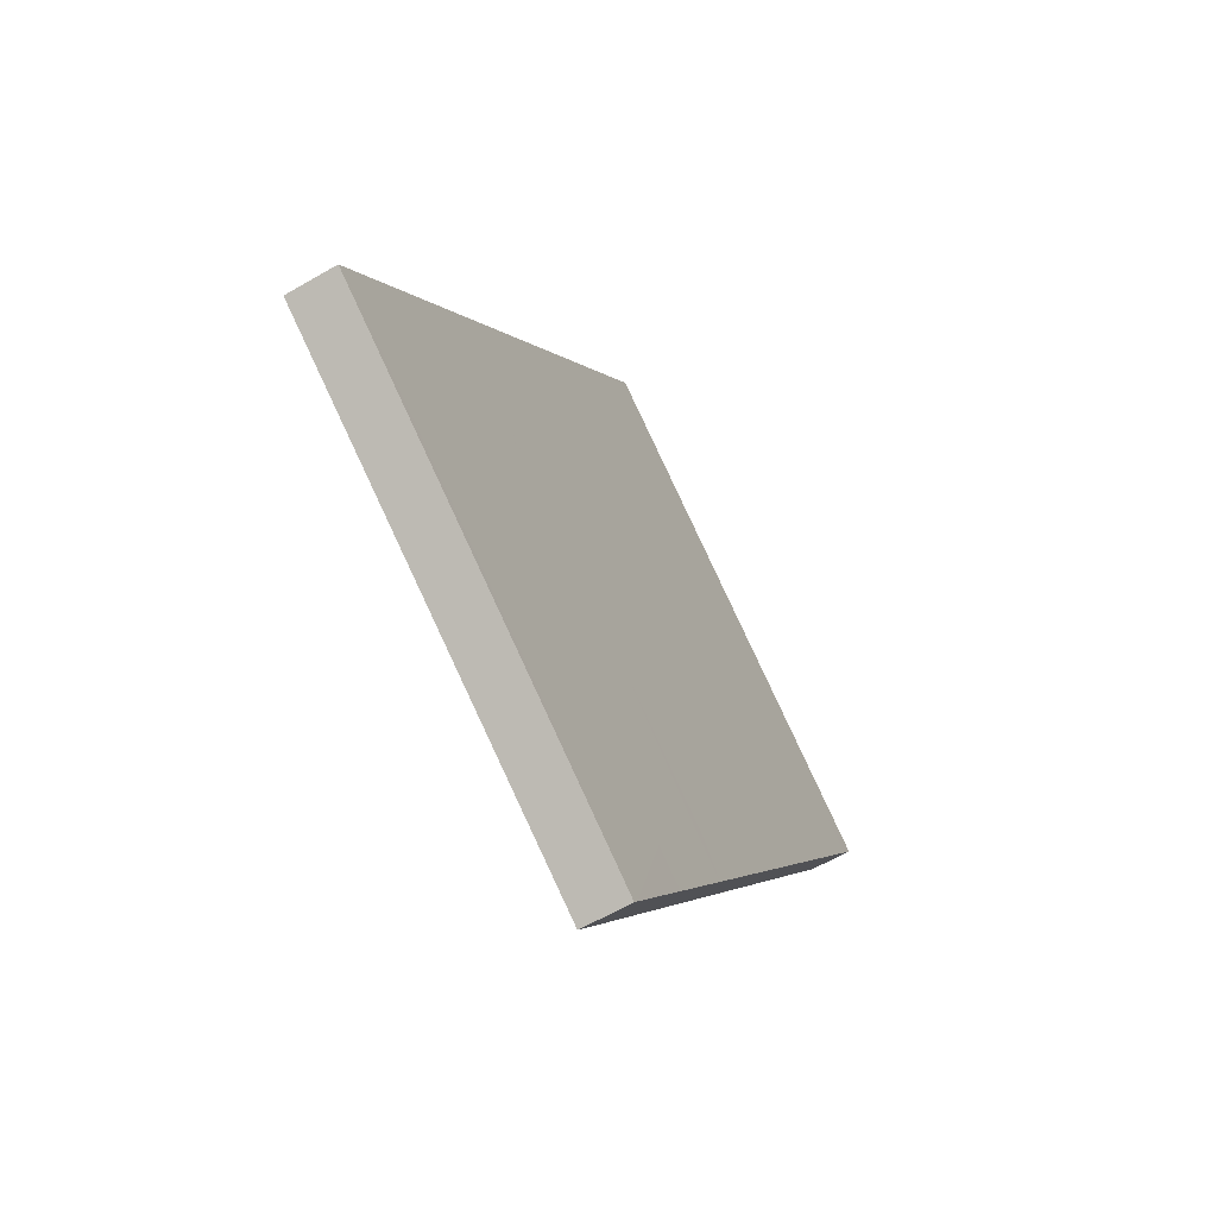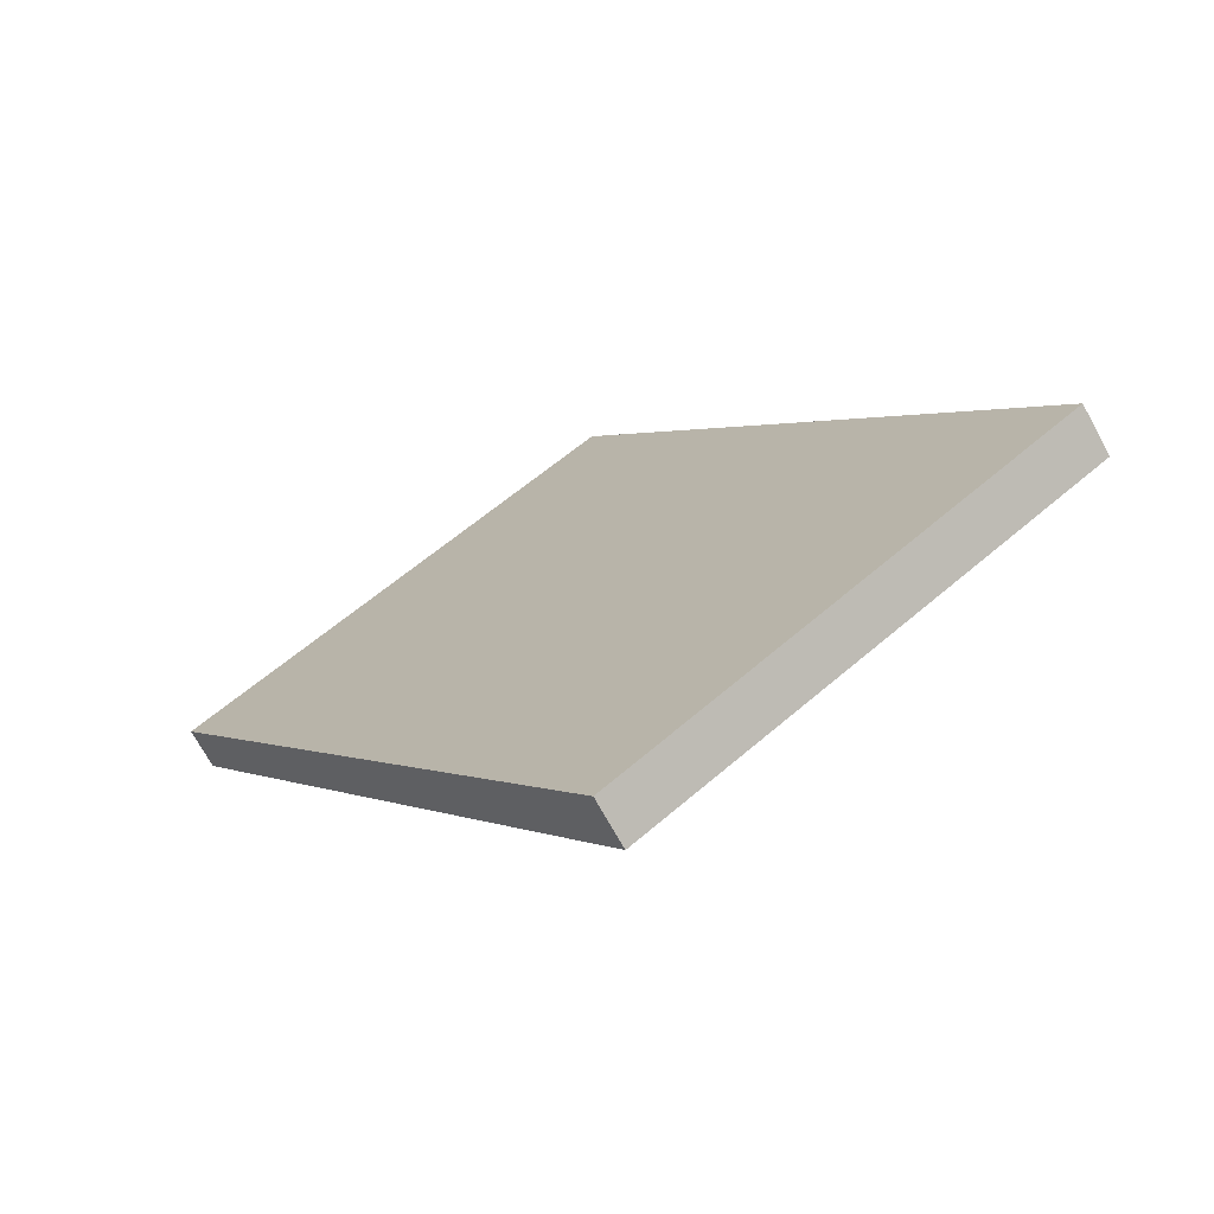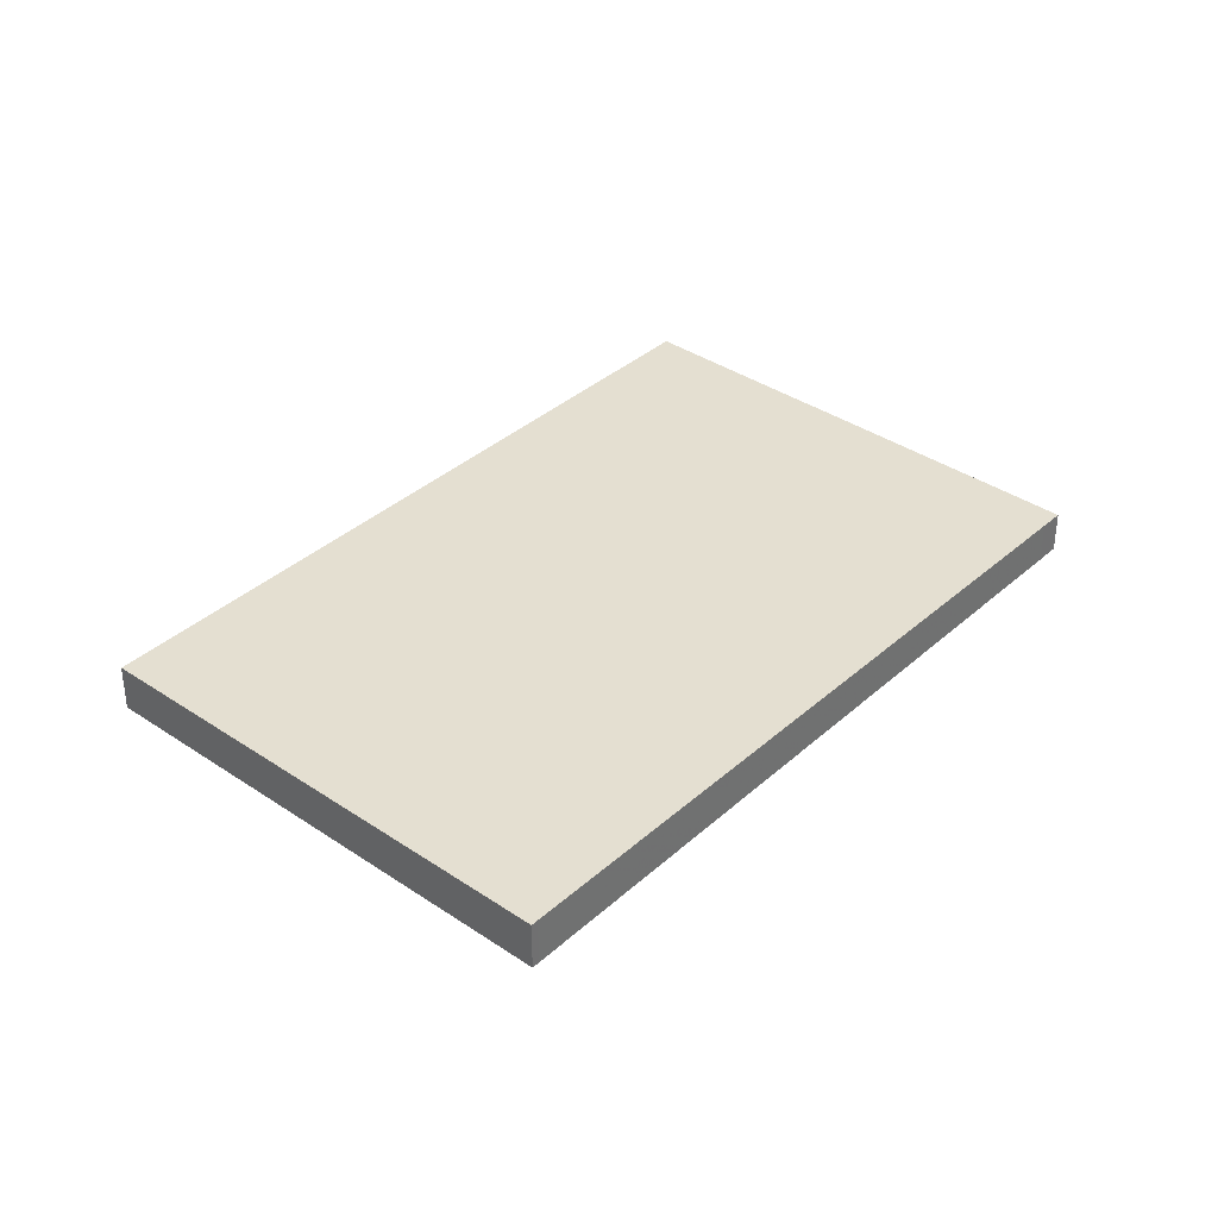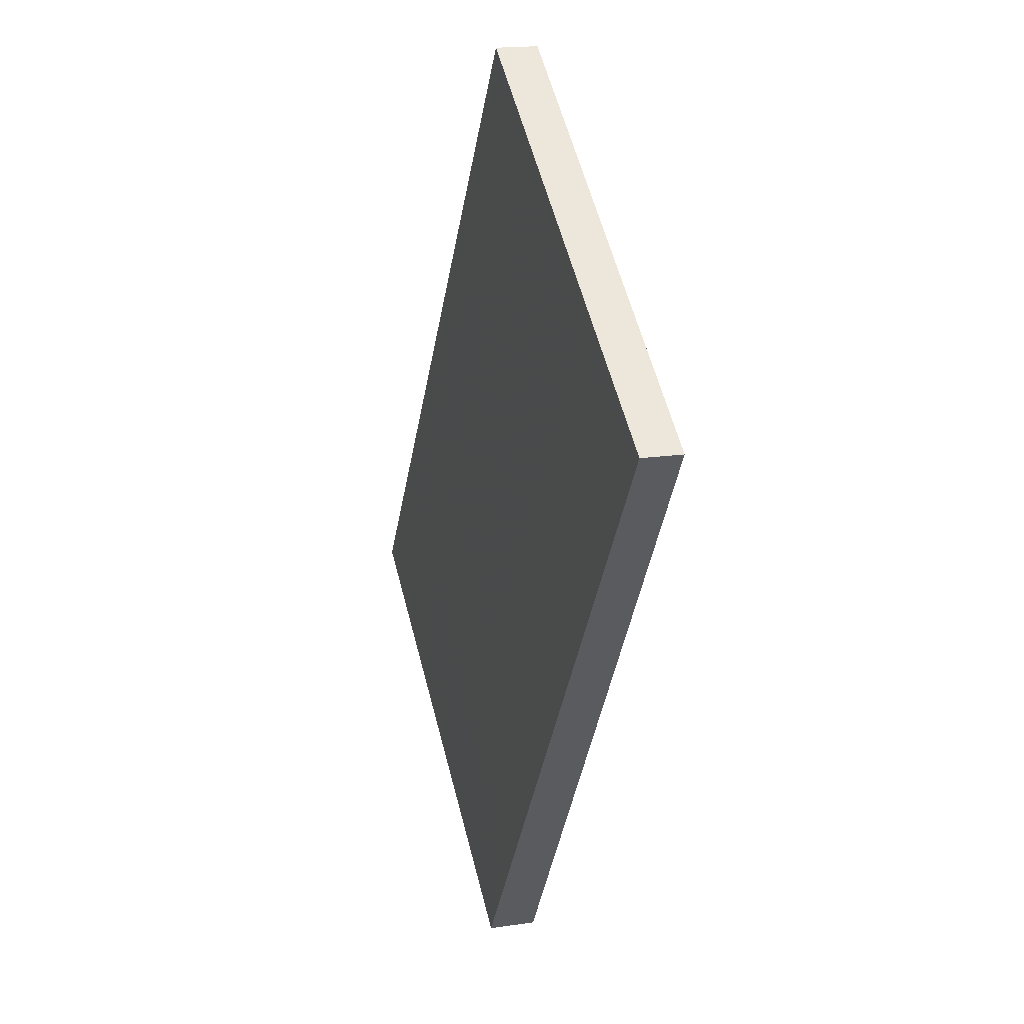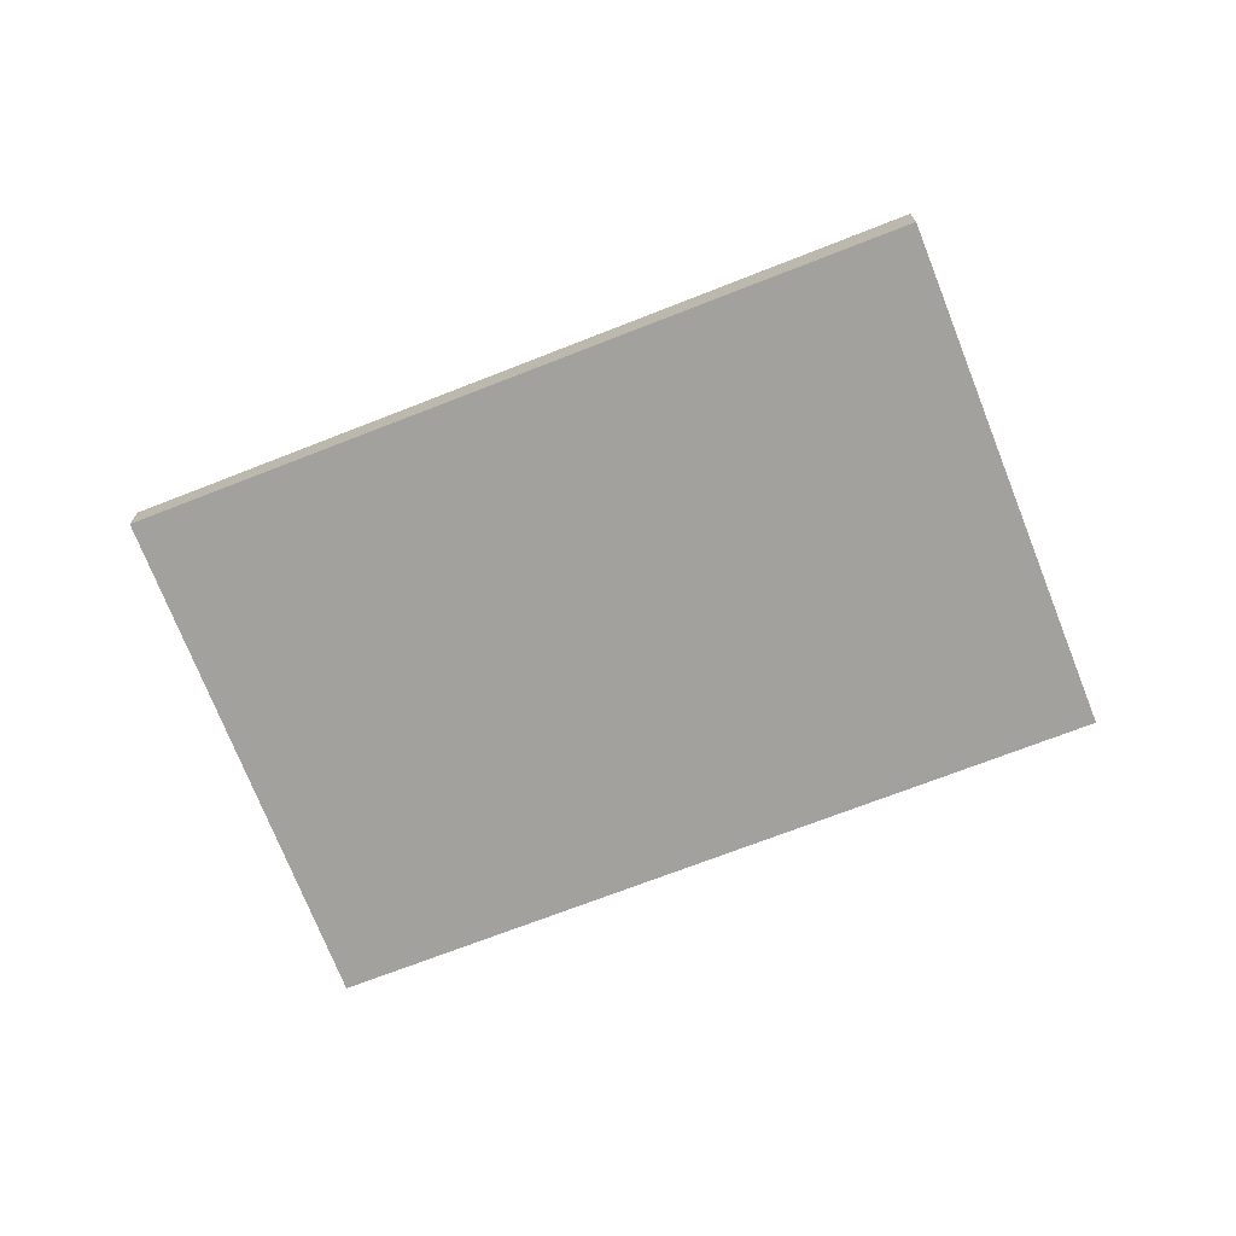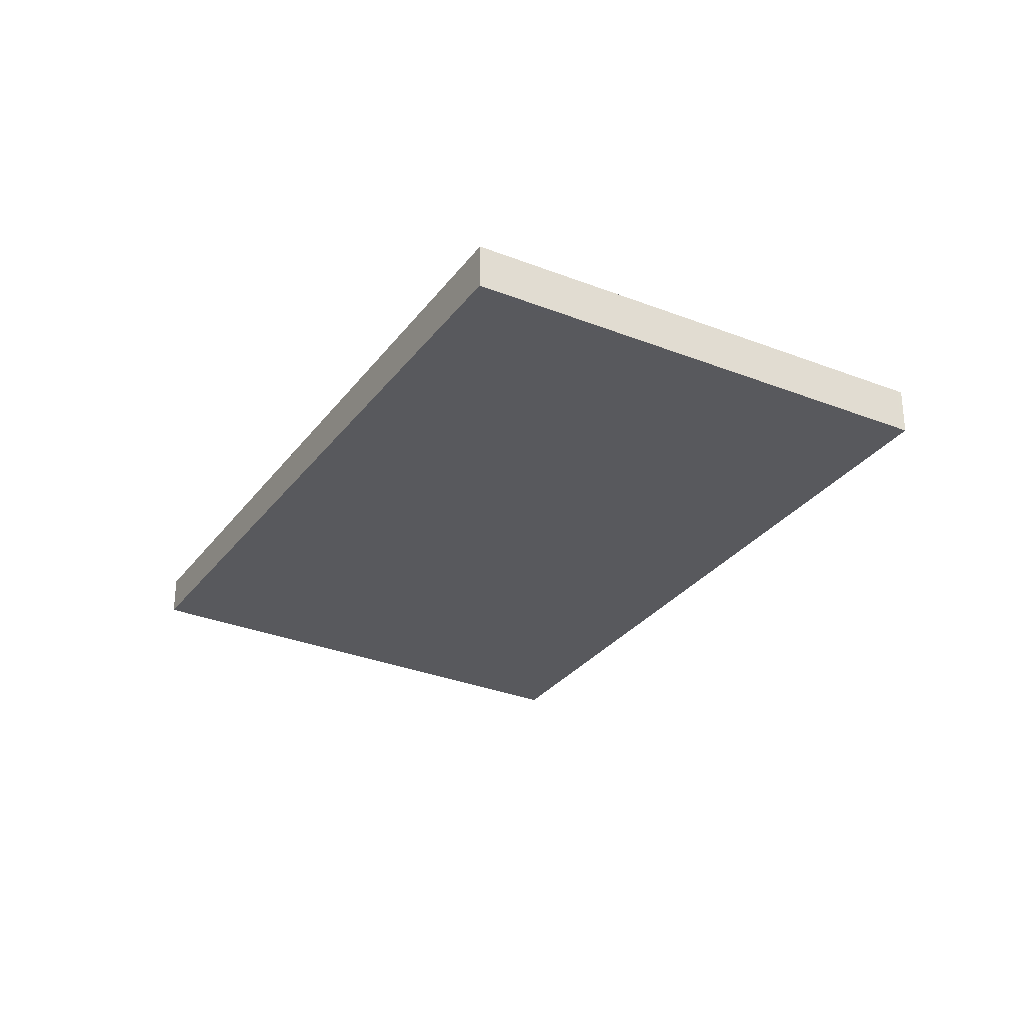
<metadata>
{"format":"obj","ext":"obj","renderer":"f3d","projection":"perspective","resolution":1024,"background":"white","views":[{"elev":-61.9,"azim":120.6,"up":"+Y"},{"elev":-70.8,"azim":28.8,"up":"+Y"},{"elev":36.8,"azim":75.0,"up":"+Z"},{"elev":17.8,"azim":-106.2,"up":"+Y"},{"elev":-72.1,"azim":-34.8,"up":"+Z"},{"elev":-30.5,"azim":4.1,"up":"+Z"}]}
</metadata>
<code>
v -436.5 -1889 -0.1953
v -434.4 -1888 -0.203
v -432.3 -1891 -0.2383
v -434.4 -1892 -0.2305
v -432.3 -1891 -0.2382
v -434.4 -1888 -0.203
v -434.4 -1888 -0.2041
v -436.5 -1889 -0.1964
v -434.3 -1888 -0.2041
v -433.6 -1892 -0.2332
v -435.7 -1889 -0.1991
v -435.8 -1889 -0.198
v -436.3 -1889 -0.1969
v -434.2 -1892 -0.2311
v -436.4 -1889 -0.1959
v -434.4 -1891 -0.2211
v -435 -1891 -0.219
v -435.1 -1891 -0.2184
v -434.9 -1891 -0.2196
v -434.3 -1891 -0.2217
v -435.1 -1891 -0.219
v -433 -1890 -0.2261
v -433 -1890 -0.2262
v -433 -1890 -0.2267
v -433 -1890 -0.2267
v -434.9 -1888 -0.2011
v -434.9 -1888 -0.2022
v -433.5 -1890 -0.2243
v -433.5 -1890 -0.2248
v -432.8 -1891 -0.2364
v -435.4 -1889 -0.1994
v -435.3 -1889 -0.2005
v -434 -1891 -0.2226
v -434 -1891 -0.2231
v -433.2 -1892 -0.2347
v -433.7 -1892 -0.2329
v -434.2 -1892 -0.2308
v -434.4 -1892 -0.2302
v -433.3 -1892 -0.2344
v -432.3 -1891 -0.238
v -432.3 -1891 -0.2379
v -432.8 -1891 -0.2361
v -434.6 -1892 -0.2252
v -434 -1891 -0.2273
v -434.7 -1892 -0.2246
v -433.6 -1891 -0.2288
v -432.7 -1891 -0.2323
v -432.6 -1891 -0.2324
v -433.1 -1891 -0.2305
v -436.4 -1889 -0.1959
v -436.5 -1889 -0.1953
v -436.5 -1889 0
v -436.4 -1889 0
v -434.3 -1888 -0.2041
v -434.4 -1888 -0.203
v -434.4 -1888 2.776e-17
v -434.3 -1888 0
v -432.3 -1891 -0.2382
v -432.3 -1891 -0.2383
v -432.3 -1891 2.776e-17
v -432.3 -1891 0
v -434.4 -1892 -0.2302
v -434.4 -1892 -0.2305
v -434.4 -1892 -2.776e-17
v -434.4 -1892 0
v -432.8 -1891 -0.2364
v -432.3 -1891 -0.2382
v -432.3 -1891 0
v -432.8 -1891 0
v -434.4 -1888 -0.203
v -434.4 -1888 -0.203
v -434.4 -1888 0
v -434.4 -1888 2.776e-17
v -436.5 -1889 -0.1953
v -436.5 -1889 -0.1964
v -436.5 -1889 0
v -436.5 -1889 0
v -433 -1890 -0.2262
v -434.3 -1888 -0.2041
v -434.3 -1888 0
v -433 -1890 2.776e-17
v -434.2 -1892 -0.2311
v -433.6 -1892 -0.2332
v -433.6 -1892 2.776e-17
v -434.2 -1892 2.776e-17
v -435.4 -1889 -0.1994
v -435.8 -1889 -0.198
v -435.8 -1889 0
v -435.4 -1889 -2.776e-17
v -434.4 -1892 -0.2305
v -434.2 -1892 -0.2311
v -434.2 -1892 2.776e-17
v -434.4 -1892 -2.776e-17
v -435.8 -1889 -0.198
v -436.4 -1889 -0.1959
v -436.4 -1889 0
v -435.8 -1889 0
v -436.5 -1889 -0.1964
v -435.1 -1891 -0.2184
v -435.1 -1891 0
v -436.5 -1889 0
v -435.1 -1891 -0.2184
v -435.1 -1891 -0.219
v -435.1 -1891 -2.776e-17
v -435.1 -1891 0
v -433 -1890 -0.2267
v -433 -1890 -0.2262
v -433 -1890 2.776e-17
v -433 -1890 0
v -432.6 -1891 -0.2324
v -433 -1890 -0.2267
v -433 -1890 0
v -432.6 -1891 2.776e-17
v -434.4 -1888 -0.203
v -434.9 -1888 -0.2011
v -434.9 -1888 0
v -434.4 -1888 0
v -433.2 -1892 -0.2347
v -432.8 -1891 -0.2364
v -432.8 -1891 0
v -433.2 -1892 -2.776e-17
v -434.9 -1888 -0.2011
v -435.4 -1889 -0.1994
v -435.4 -1889 -2.776e-17
v -434.9 -1888 0
v -433.6 -1892 -0.2332
v -433.2 -1892 -0.2347
v -433.2 -1892 -2.776e-17
v -433.6 -1892 2.776e-17
v -434.7 -1892 -0.2246
v -434.4 -1892 -0.2302
v -434.4 -1892 0
v -434.7 -1892 2.776e-17
v -432.3 -1891 -0.2383
v -432.3 -1891 -0.238
v -432.3 -1891 2.776e-17
v -432.3 -1891 2.776e-17
v -435.1 -1891 -0.219
v -434.7 -1892 -0.2246
v -434.7 -1892 2.776e-17
v -435.1 -1891 -2.776e-17
v -432.3 -1891 -0.238
v -432.6 -1891 -0.2324
v -432.6 -1891 2.776e-17
v -432.3 -1891 2.776e-17
v -436.5 -1889 0
v -434.4 -1888 0
v -432.3 -1891 0
v -434.4 -1892 0
f 7 6 2 9
f 32 11 12 31
f 33 16 11 32
f 22 7 9 23
f 18 8 13 17
f 13 8 1 15
f 17 13 11 16
f 15 12 11 13
f 44 36 37 43
f 43 37 38 45
f 19 17 16 20
f 21 18 17 19
f 46 39 36 44
f 48 40 41 47
f 34 20 16 33
f 24 22 23 25
f 26 6 7 27
f 27 7 22 28
f 47 41 42 49
f 28 22 24 29
f 31 26 27 32
f 32 27 28 33
f 49 42 39 46
f 33 28 29 34
f 36 10 14 37
f 37 14 4 38
f 39 35 10 36
f 40 3 5 41
f 41 5 30 42
f 42 30 35 39
f 43 19 20 44
f 45 21 19 43
f 44 20 34 46
f 47 24 25 48
f 49 29 24 47
f 46 34 29 49
f 51 52 53 50
f 55 56 57 54
f 59 60 61 58
f 63 64 65 62
f 67 68 69 66
f 71 72 73 70
f 75 76 77 74
f 79 80 81 78
f 83 84 85 82
f 87 88 89 86
f 91 92 93 90
f 95 96 97 94
f 99 100 101 98
f 103 104 105 102
f 107 108 109 106
f 111 112 113 110
f 115 116 117 114
f 119 120 121 118
f 123 124 125 122
f 127 128 129 126
f 131 132 133 130
f 135 136 137 134
f 139 140 141 138
f 143 144 145 142
f 147 148 149 146

</code>
